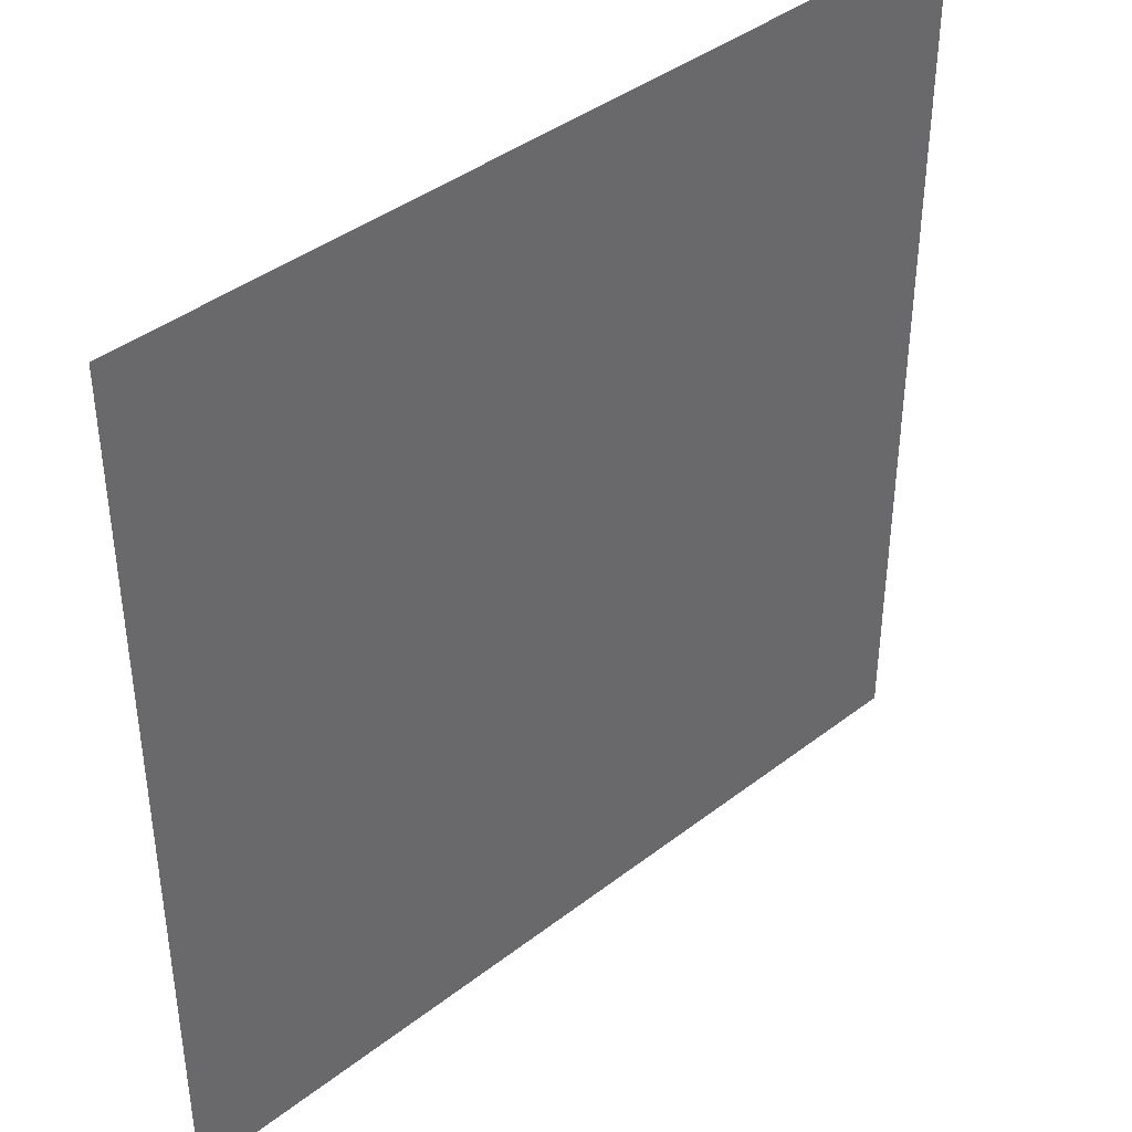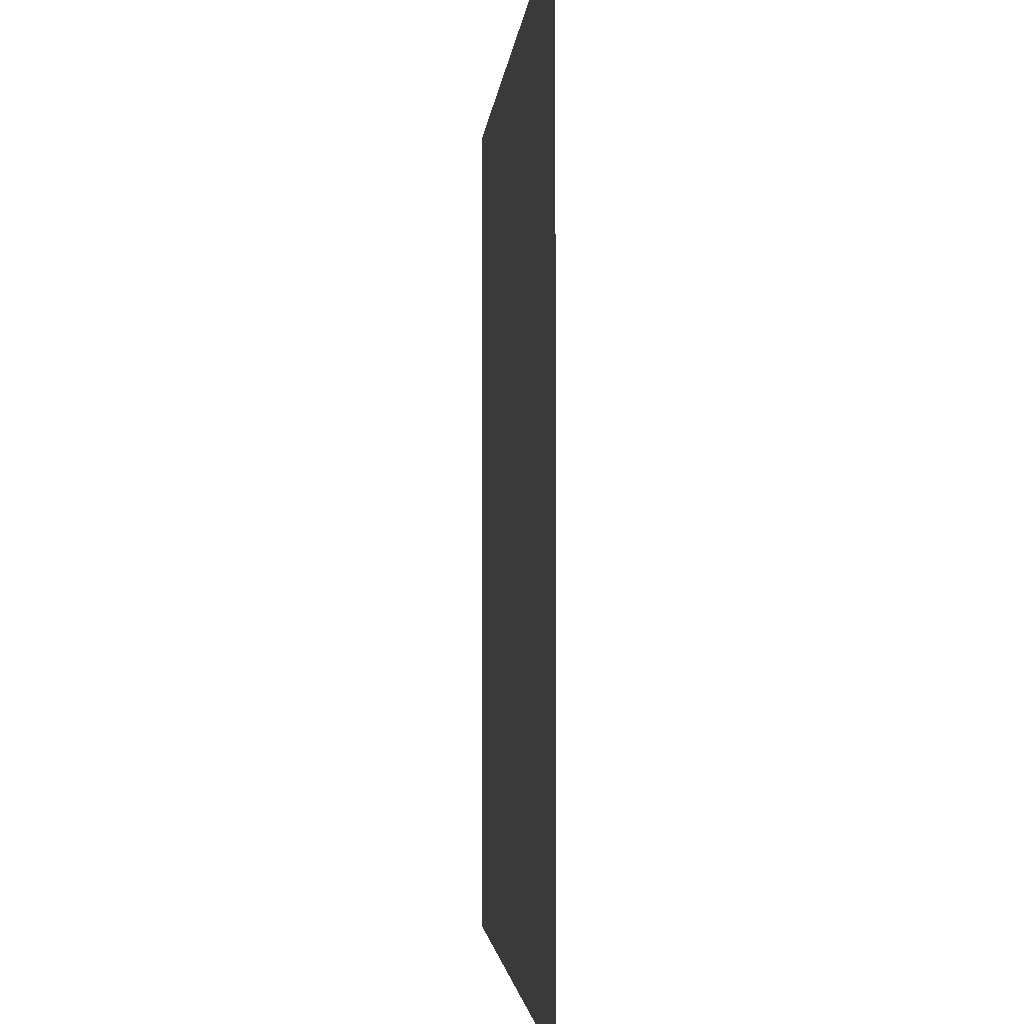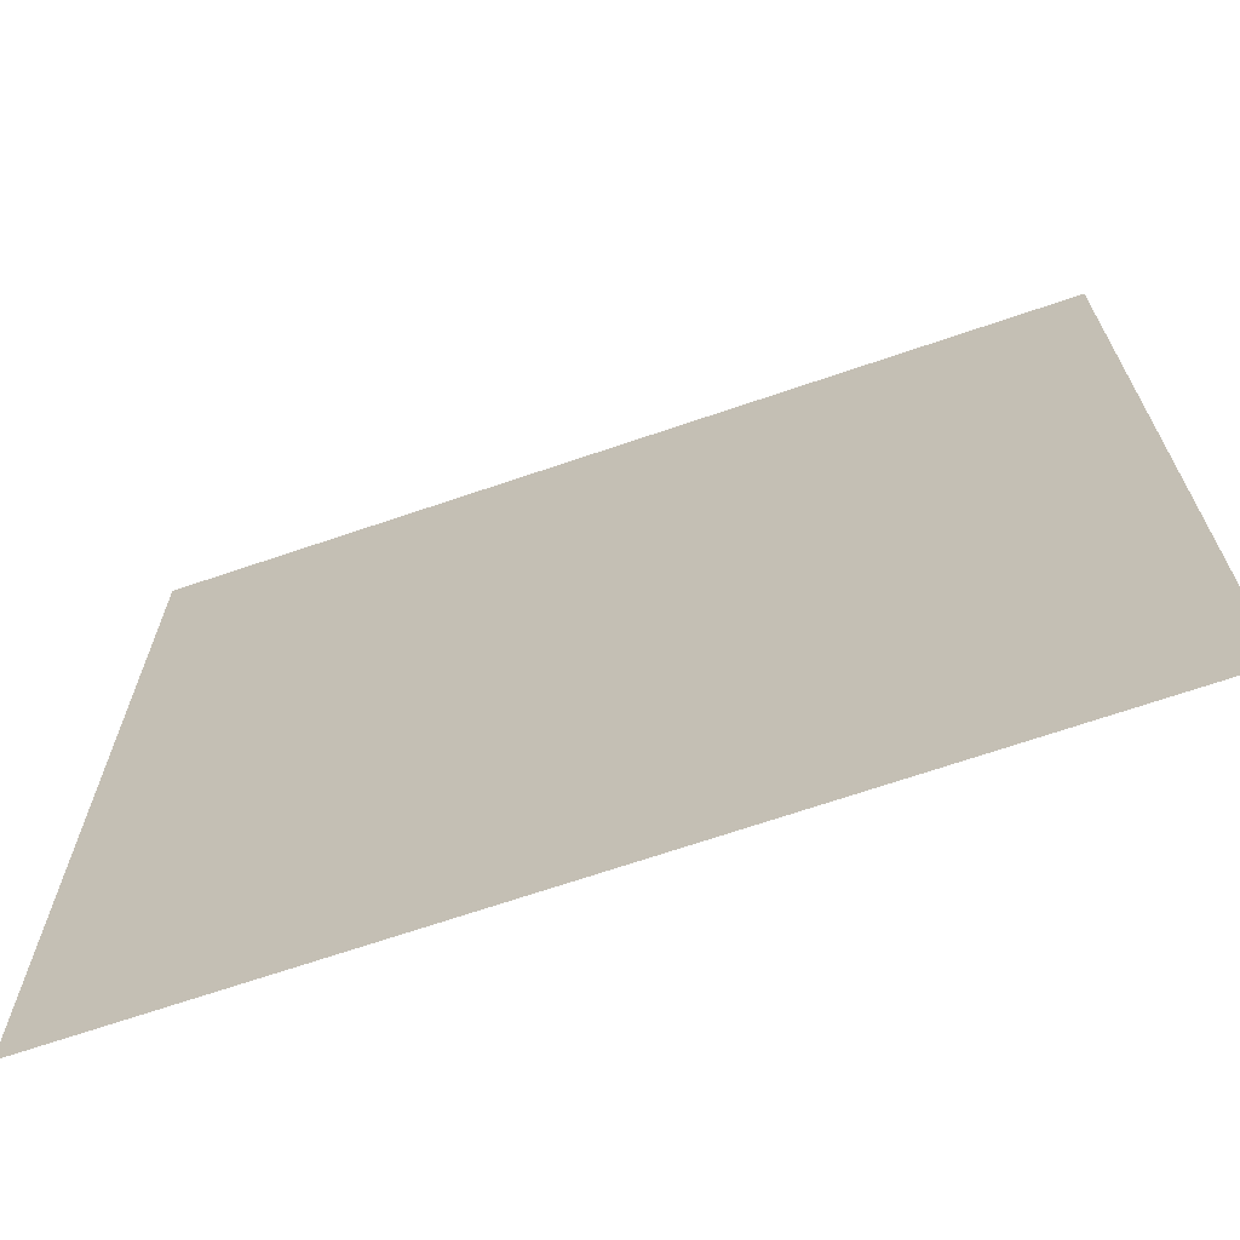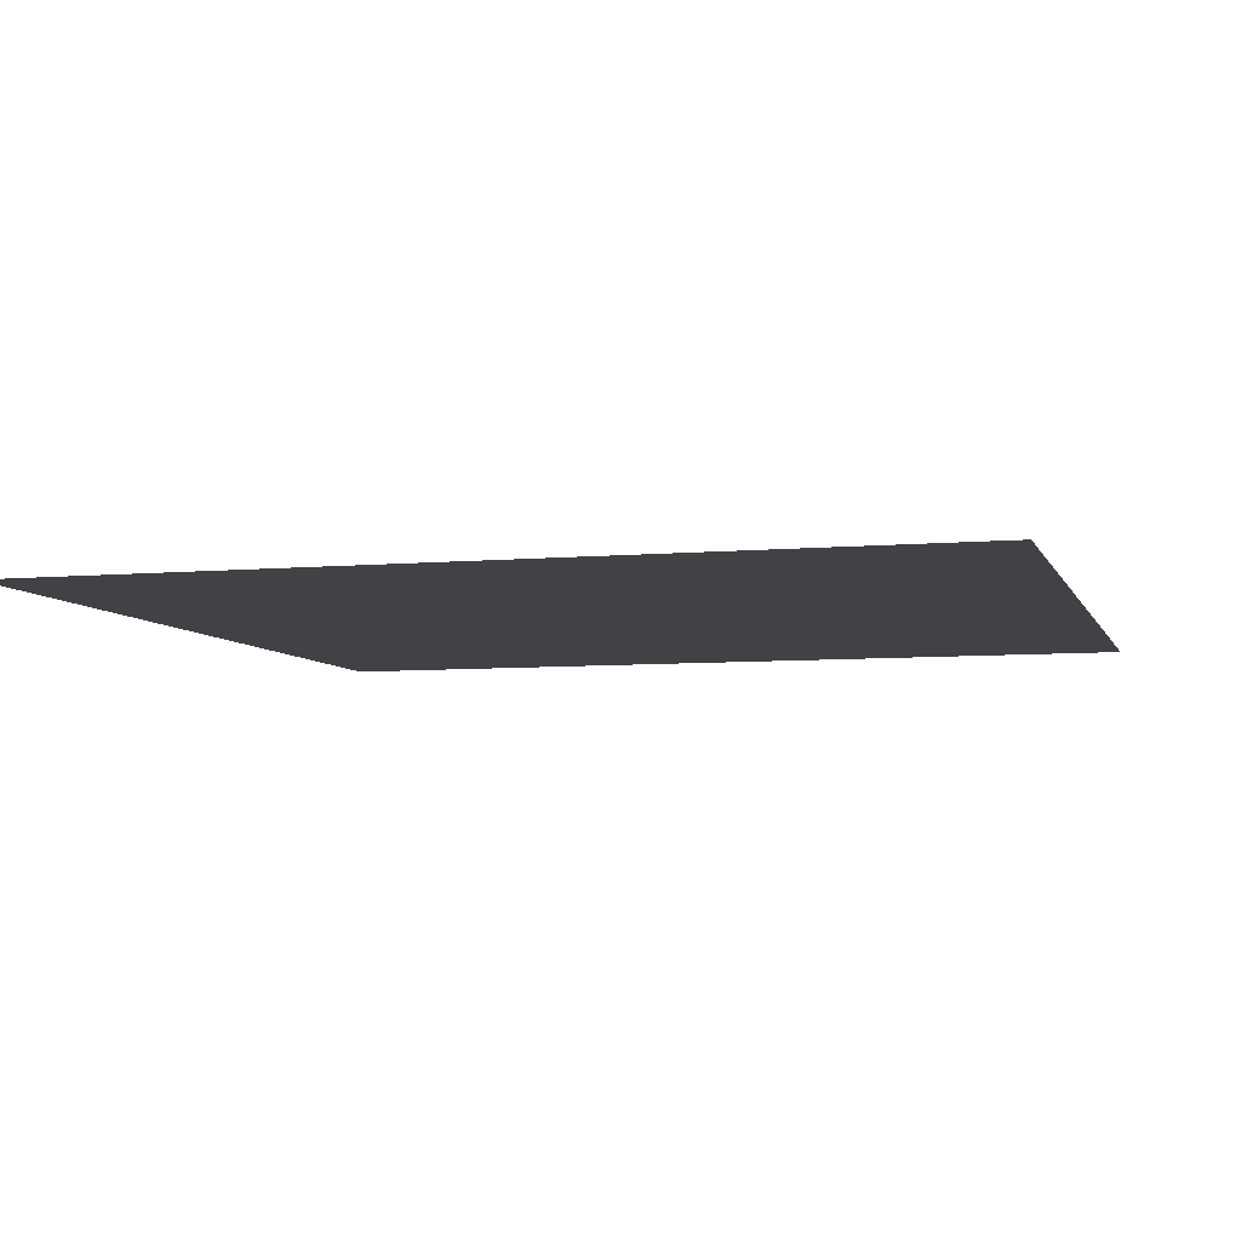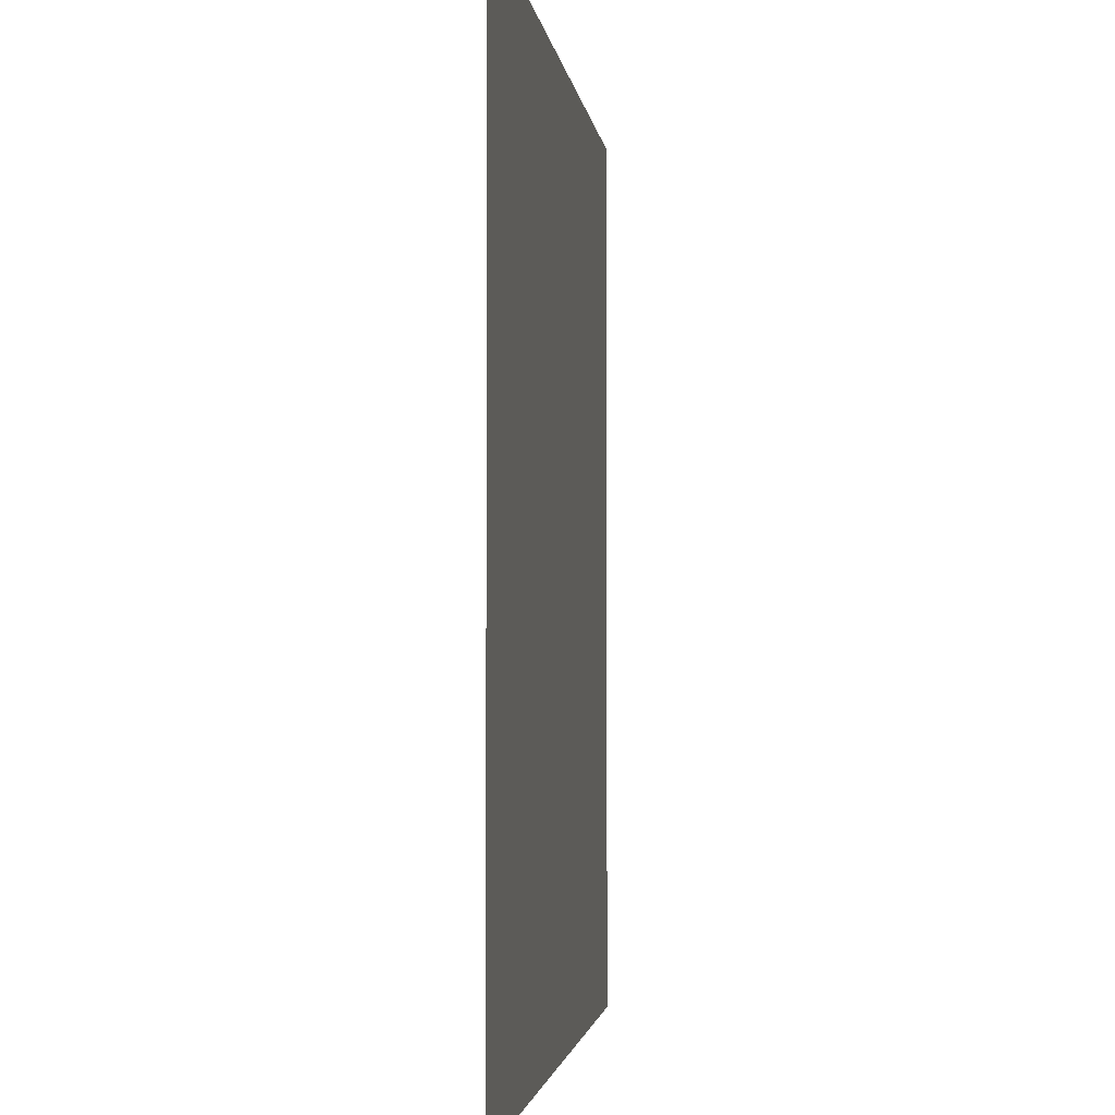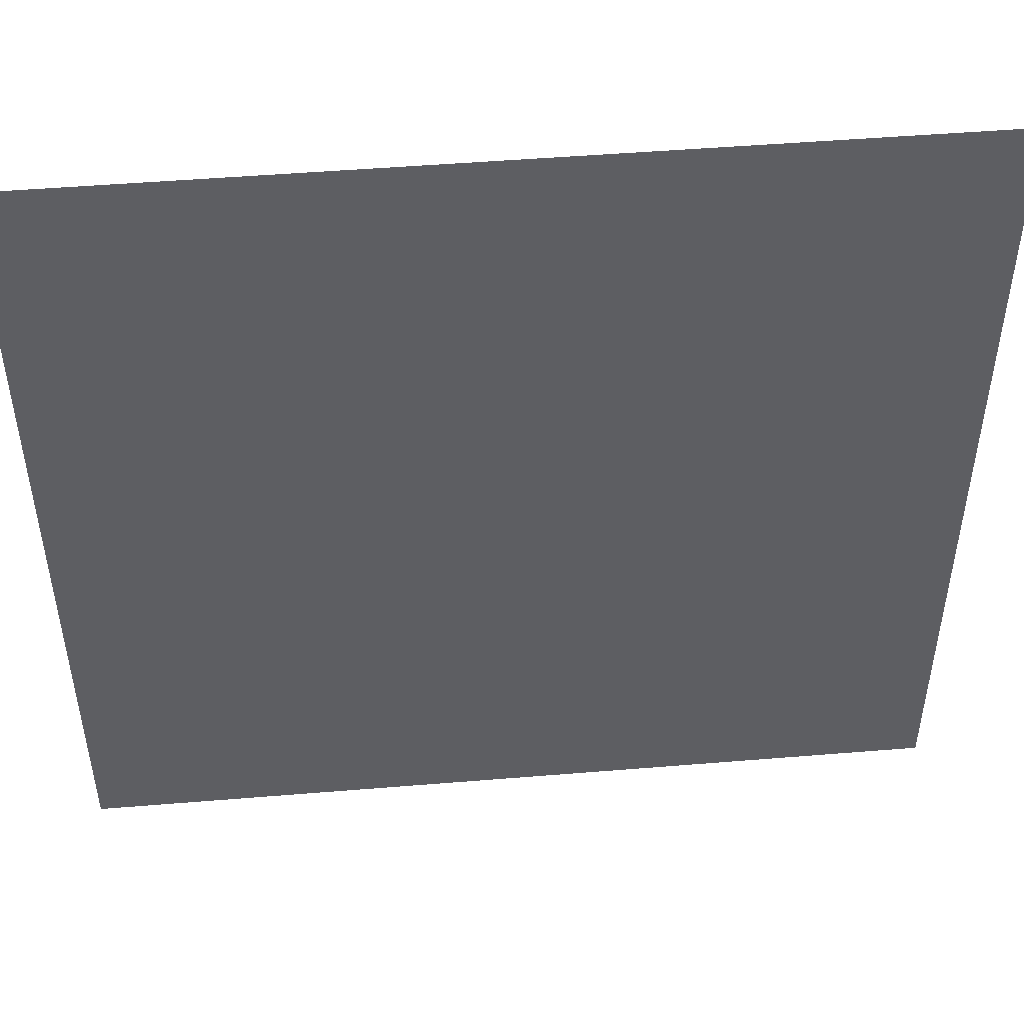
<metadata>
{"format":"obj","ext":"obj","renderer":"f3d","projection":"perspective","resolution":1024,"background":"white","views":[{"elev":40.7,"azim":-43.3,"up":"+Z"},{"elev":-2.5,"azim":85.6,"up":"+Z"},{"elev":-68.7,"azim":-161.1,"up":"+Z"},{"elev":-6.4,"azim":-164.5,"up":"+Y"},{"elev":-2.4,"azim":-83.4,"up":"+Z"},{"elev":49.4,"azim":-5.2,"up":"+Z"}]}
</metadata>
<code>
o Plane
v 307.7 0 -307.7
v -307.7 0 -307.7
v 307.7 0 307.7
v -307.7 0 307.7
f 1 2 4 3

</code>
